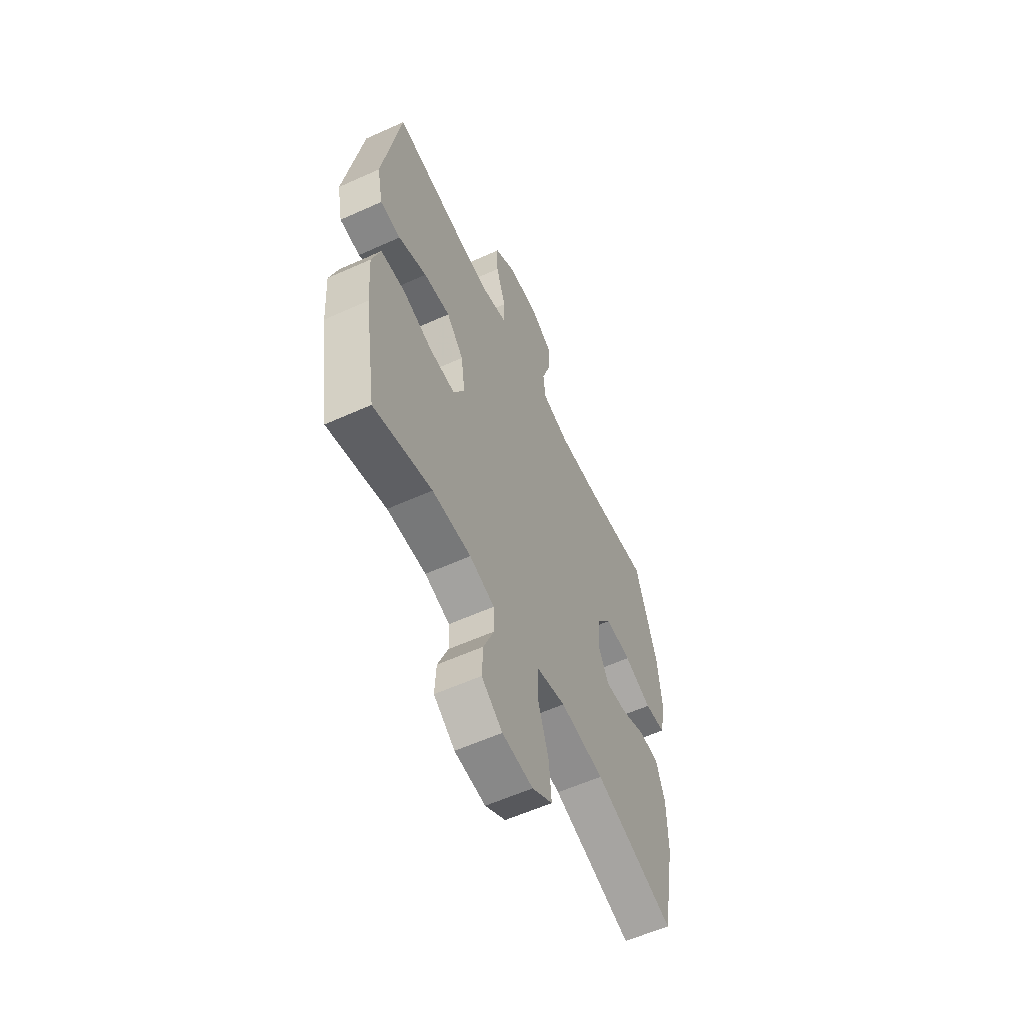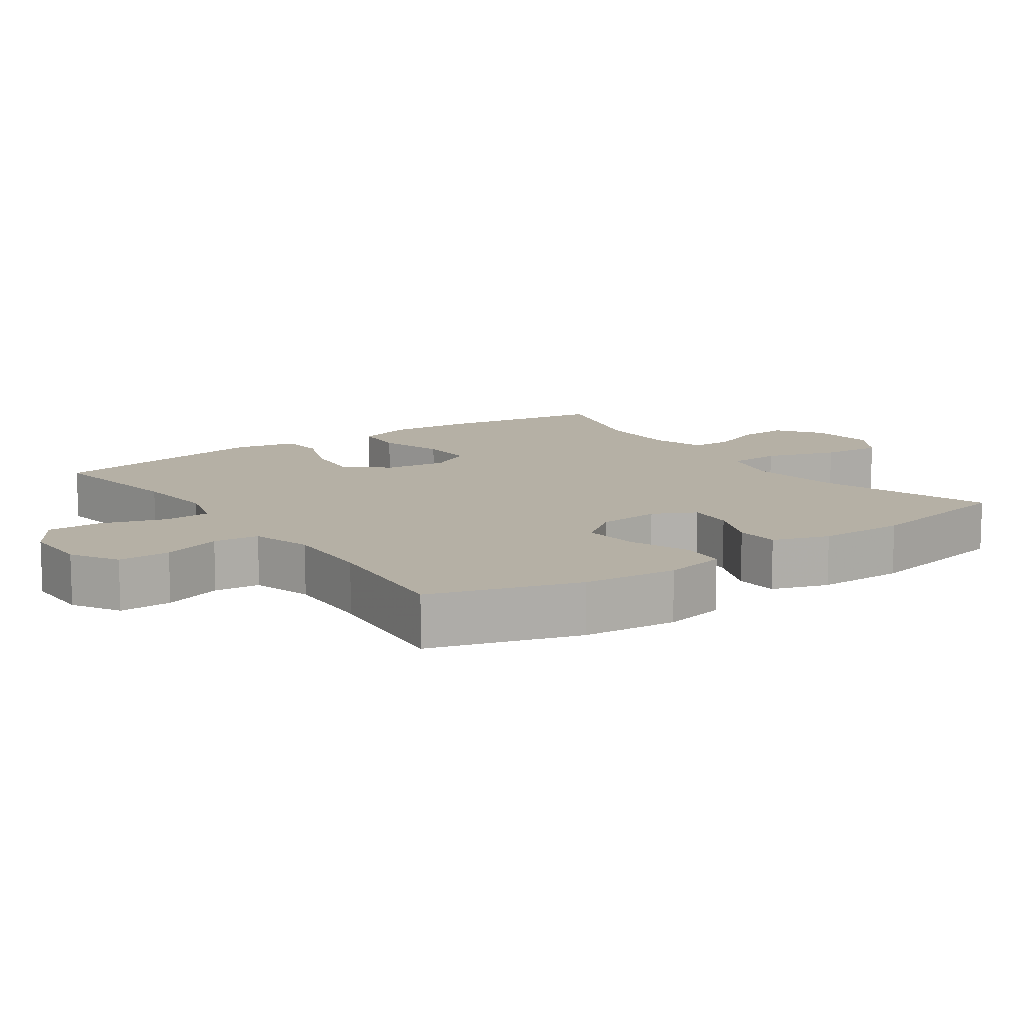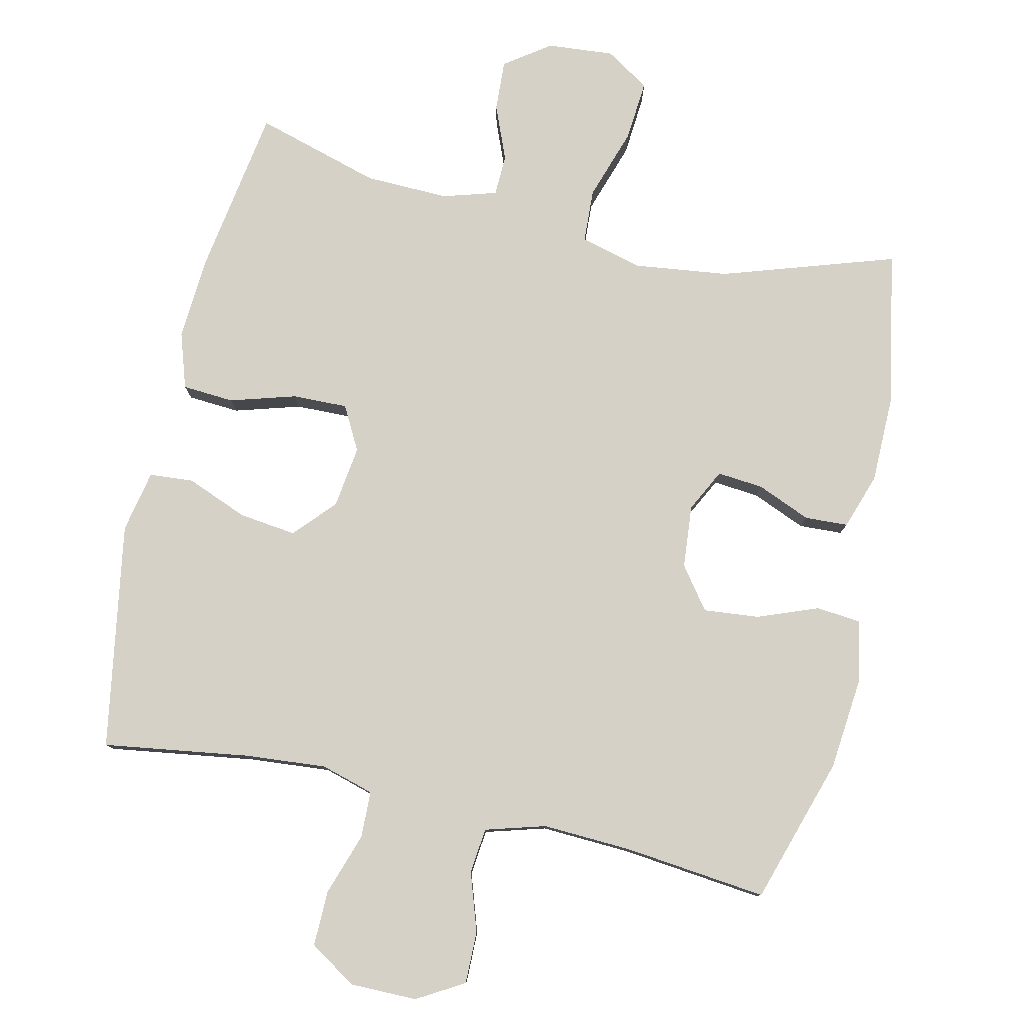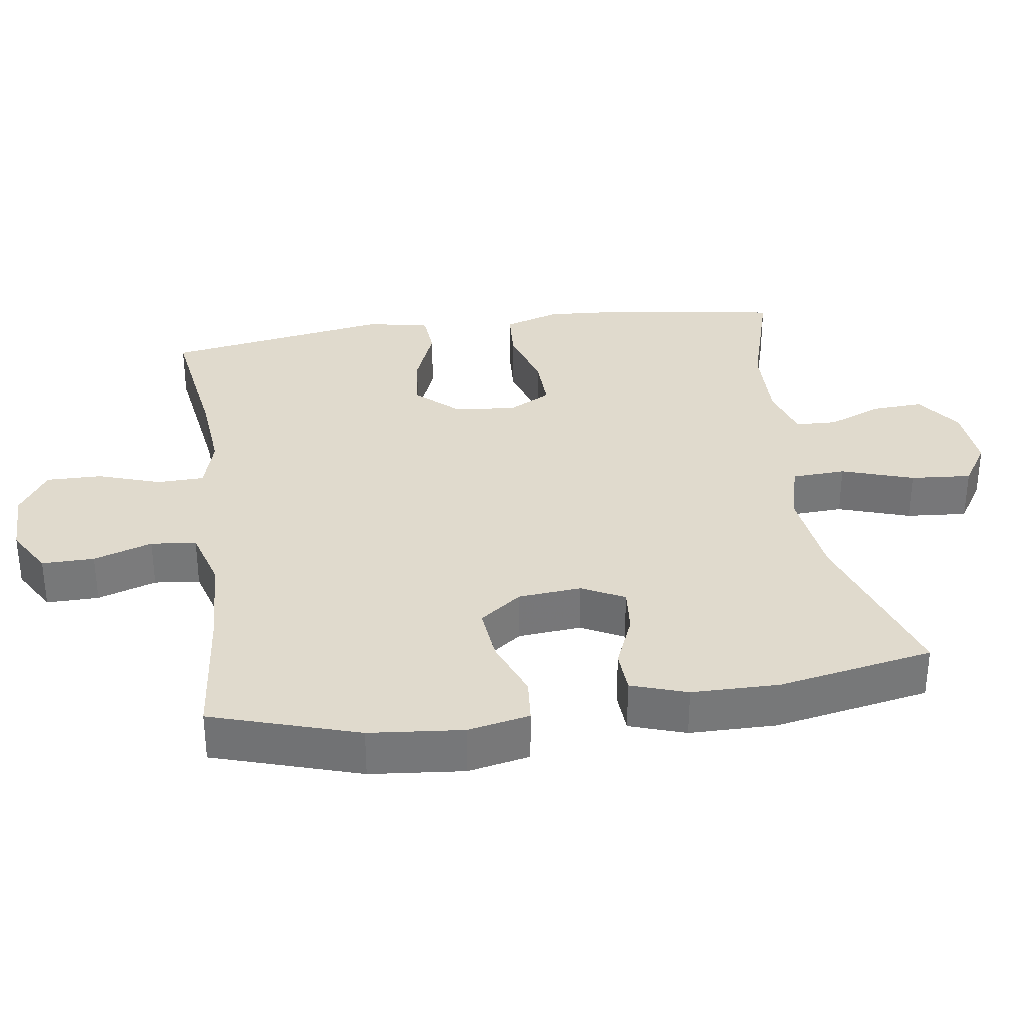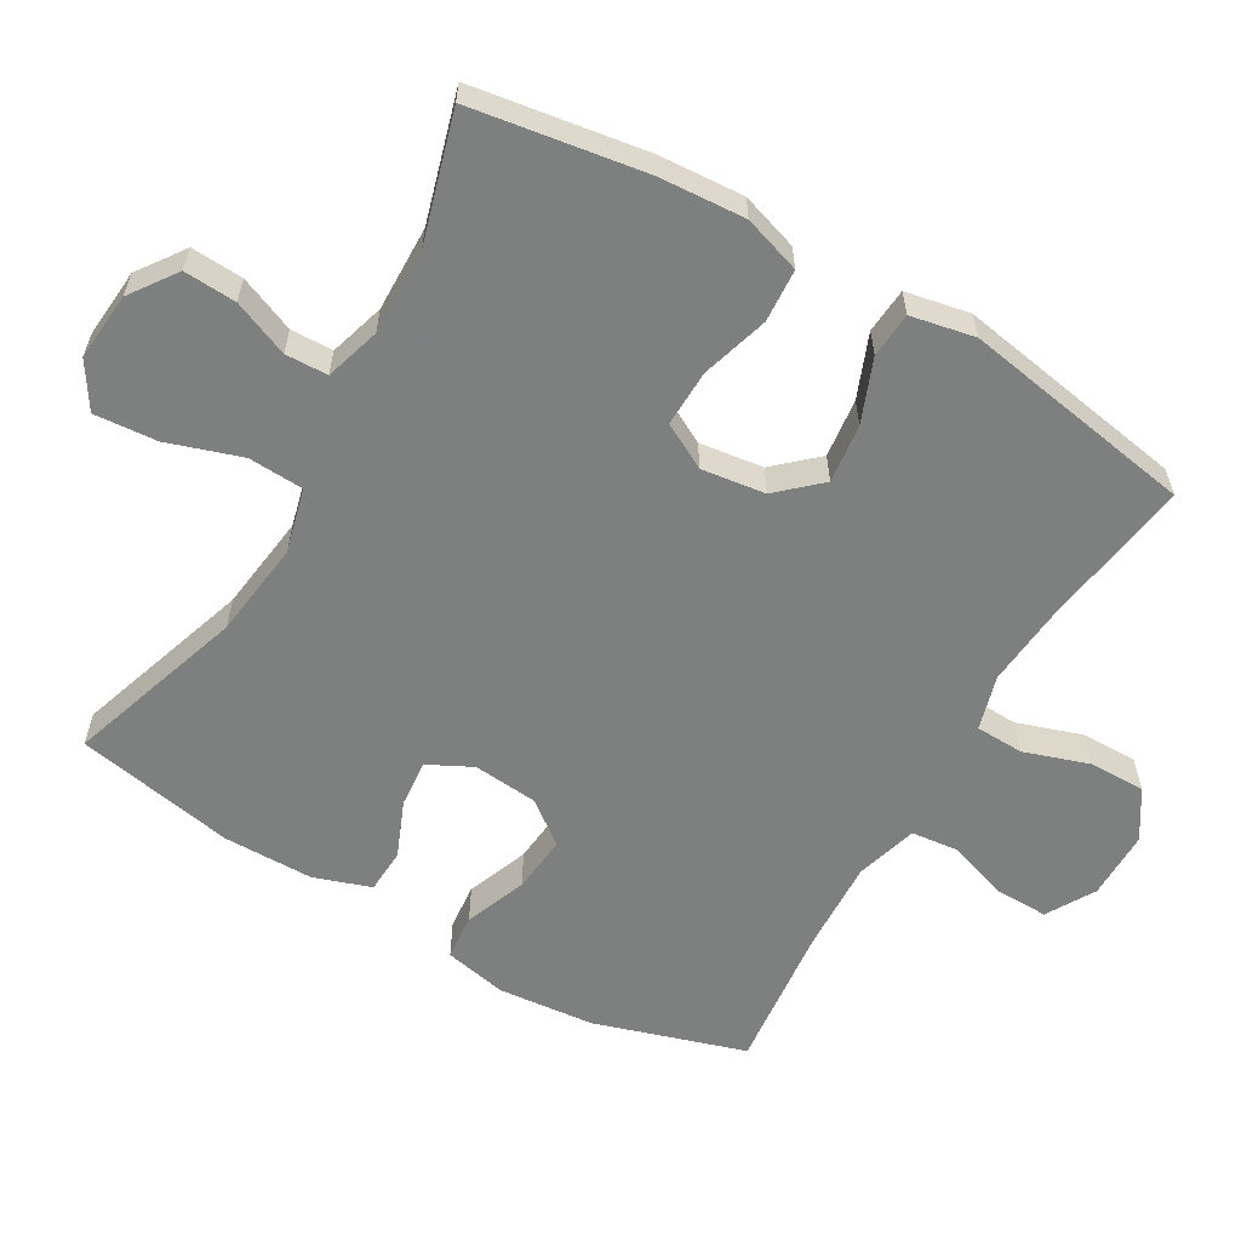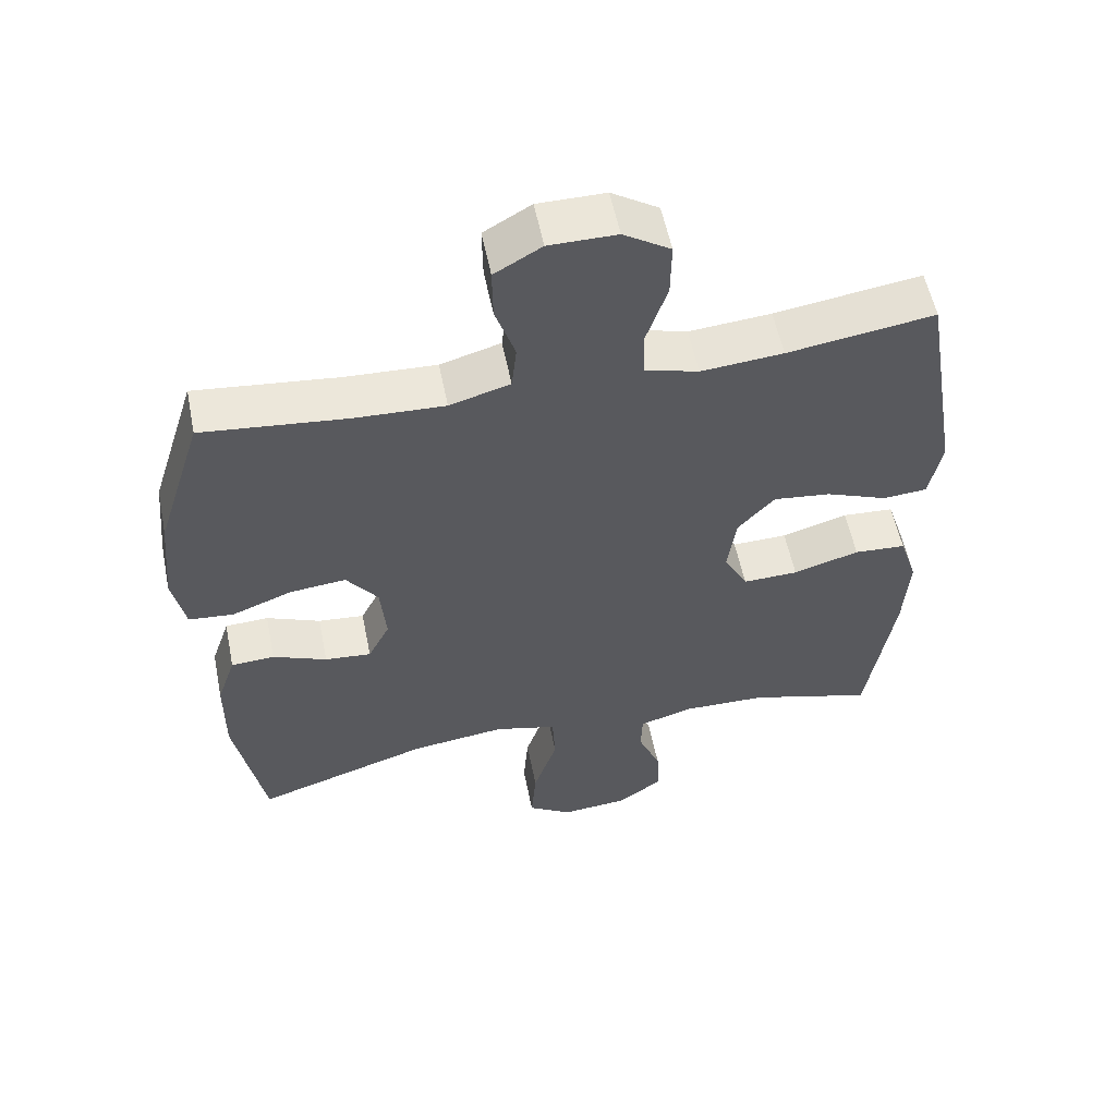
<metadata>
{"format":"obj","ext":"obj","renderer":"f3d","projection":"perspective","resolution":1024,"background":"white","views":[{"elev":-58.6,"azim":-65.0,"up":"+Z"},{"elev":11.7,"azim":54.7,"up":"+Y"},{"elev":79.5,"azim":12.8,"up":"+Y"},{"elev":33.1,"azim":81.8,"up":"+Y"},{"elev":-59.6,"azim":-120.2,"up":"+Y"},{"elev":56.2,"azim":168.6,"up":"+Z"}]}
</metadata>
<code>
v -0.5 0.07 0.5
v -0.291 0.07 0.469
v -0.174 0.07 0.459
v -0.098 0.07 0.481
v -0.096 0.07 0.548
v -0.126 0.07 0.638
v -0.127 0.07 0.717
v -0.06 0.07 0.76
v 0.036 0.07 0.76
v 0.103 0.07 0.721
v 0.102 0.07 0.646
v 0.074 0.07 0.562
v 0.081 0.07 0.497
v 0.167 0.07 0.472
v 0.296 0.07 0.478
v 0.5 0.07 0.5
v 0.566 0.07 0.29
v 0.579 0.07 0.156
v 0.561 0.07 0.068
v 0.497 0.07 0.062
v 0.411 0.07 0.095
v 0.331 0.07 0.103
v 0.286 0.07 0.043
v 0.278 0.07 -0.047
v 0.309 0.07 -0.108
v 0.375 0.07 -0.102
v 0.452 0.07 -0.07
v 0.514 0.07 -0.073
v 0.541 0.07 -0.153
v 0.542 0.07 -0.278
v 0.5 0.07 -0.5
v 0.252 0.07 -0.419
v 0.117 0.07 -0.402
v 0.028 0.07 -0.425
v 0.024 0.07 -0.502
v 0.058 0.07 -0.605
v 0.065 0.07 -0.692
v 0.002 0.07 -0.732
v -0.093 0.07 -0.724
v -0.158 0.07 -0.678
v -0.154 0.07 -0.605
v -0.122 0.07 -0.527
v -0.124 0.07 -0.468
v -0.201 0.07 -0.445
v -0.321 0.07 -0.448
v -0.5 0.07 -0.5
v -0.538 0.07 -0.259
v -0.546 0.07 -0.139
v -0.52 0.07 -0.059
v -0.446 0.07 -0.054
v -0.352 0.07 -0.082
v -0.273 0.07 -0.084
v -0.239 0.07 -0.021
v -0.251 0.07 0.068
v -0.304 0.07 0.126
v -0.386 0.07 0.116
v -0.474 0.07 0.081
v -0.537 0.07 0.086
v -0.555 0.07 0.175
v -0.5 0 0.5
v -0.291 0 0.469
v -0.174 0 0.459
v -0.098 0 0.481
v -0.096 0 0.548
v -0.126 0 0.638
v -0.127 0 0.717
v -0.06 0 0.76
v 0.036 0 0.76
v 0.103 0 0.721
v 0.102 0 0.646
v 0.074 0 0.562
v 0.081 0 0.497
v 0.167 0 0.472
v 0.296 0 0.478
v 0.5 0 0.5
v 0.566 0 0.29
v 0.579 0 0.156
v 0.561 0 0.068
v 0.497 0 0.062
v 0.411 0 0.095
v 0.331 0 0.103
v 0.286 0 0.043
v 0.278 0 -0.047
v 0.309 0 -0.108
v 0.375 0 -0.102
v 0.452 0 -0.07
v 0.514 0 -0.073
v 0.541 0 -0.153
v 0.542 0 -0.278
v 0.5 0 -0.5
v 0.252 0 -0.419
v 0.117 0 -0.402
v 0.028 0 -0.425
v 0.024 0 -0.502
v 0.058 0 -0.605
v 0.065 0 -0.692
v 0.002 0 -0.732
v -0.093 0 -0.724
v -0.158 0 -0.678
v -0.154 0 -0.605
v -0.122 0 -0.527
v -0.124 0 -0.468
v -0.201 0 -0.445
v -0.321 0 -0.448
v -0.5 0 -0.5
v -0.538 0 -0.259
v -0.546 0 -0.139
v -0.52 0 -0.059
v -0.446 0 -0.054
v -0.352 0 -0.082
v -0.273 0 -0.084
v -0.239 0 -0.021
v -0.251 0 0.068
v -0.304 0 0.126
v -0.386 0 0.116
v -0.474 0 0.081
v -0.537 0 0.086
v -0.555 0 0.175
f 56 57 58 59
f 55 56 59 1
f 54 55 1 2
f 53 54 2 3
f 48 49 50 51
f 48 51 52
f 45 46 47 48
f 44 45 48 52
f 43 44 52 53
f 39 40 41 42
f 39 42 43
f 38 39 43
f 35 36 37 38
f 34 35 38 43
f 29 30 31 32
f 29 32 33
f 26 27 28 29
f 25 26 29 33
f 24 25 33 34
f 18 19 20 21
f 18 21 22
f 15 16 17 18
f 14 15 18 22
f 13 14 22 23
f 9 10 11 12
f 9 12 13
f 8 9 13
f 5 6 7 8
f 4 5 8 13
f 24 34 43 53
f 13 23 24 53
f 3 4 13 53
f 118 117 116 115
f 60 118 115 114
f 61 60 114 113
f 62 61 113 112
f 110 109 108 107
f 111 110 107
f 107 106 105 104
f 111 107 104 103
f 112 111 103 102
f 101 100 99 98
f 102 101 98
f 102 98 97
f 97 96 95 94
f 102 97 94 93
f 91 90 89 88
f 92 91 88
f 88 87 86 85
f 92 88 85 84
f 93 92 84 83
f 80 79 78 77
f 81 80 77
f 77 76 75 74
f 81 77 74 73
f 82 81 73 72
f 71 70 69 68
f 72 71 68
f 72 68 67
f 67 66 65 64
f 72 67 64 63
f 112 102 93 83
f 112 83 82 72
f 112 72 63 62
f 1 60 61 2
f 2 61 62 3
f 3 62 63 4
f 4 63 64 5
f 5 64 65 6
f 6 65 66 7
f 7 66 67 8
f 8 67 68 9
f 9 68 69 10
f 10 69 70 11
f 11 70 71 12
f 12 71 72 13
f 13 72 73 14
f 14 73 74 15
f 15 74 75 16
f 16 75 76 17
f 17 76 77 18
f 18 77 78 19
f 19 78 79 20
f 20 79 80 21
f 21 80 81 22
f 22 81 82 23
f 23 82 83 24
f 24 83 84 25
f 25 84 85 26
f 26 85 86 27
f 27 86 87 28
f 28 87 88 29
f 29 88 89 30
f 30 89 90 31
f 31 90 91 32
f 32 91 92 33
f 33 92 93 34
f 34 93 94 35
f 35 94 95 36
f 36 95 96 37
f 37 96 97 38
f 38 97 98 39
f 39 98 99 40
f 40 99 100 41
f 41 100 101 42
f 42 101 102 43
f 43 102 103 44
f 44 103 104 45
f 45 104 105 46
f 46 105 106 47
f 47 106 107 48
f 48 107 108 49
f 49 108 109 50
f 50 109 110 51
f 51 110 111 52
f 52 111 112 53
f 53 112 113 54
f 54 113 114 55
f 55 114 115 56
f 56 115 116 57
f 57 116 117 58
f 58 117 118 59
f 59 118 60 1

</code>
